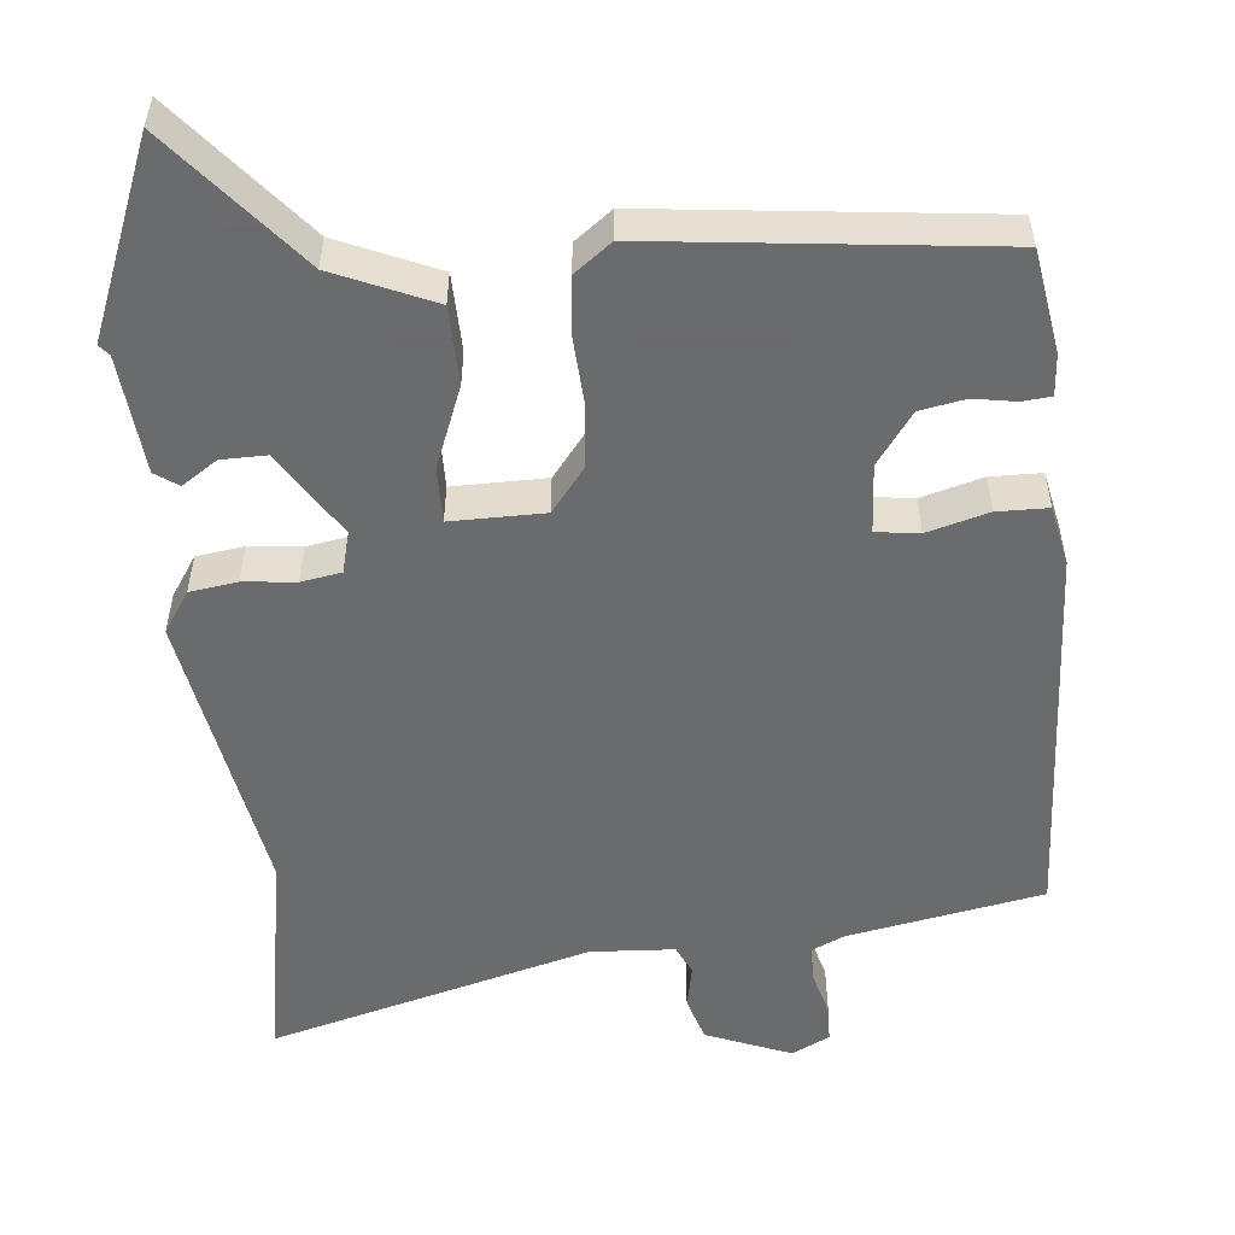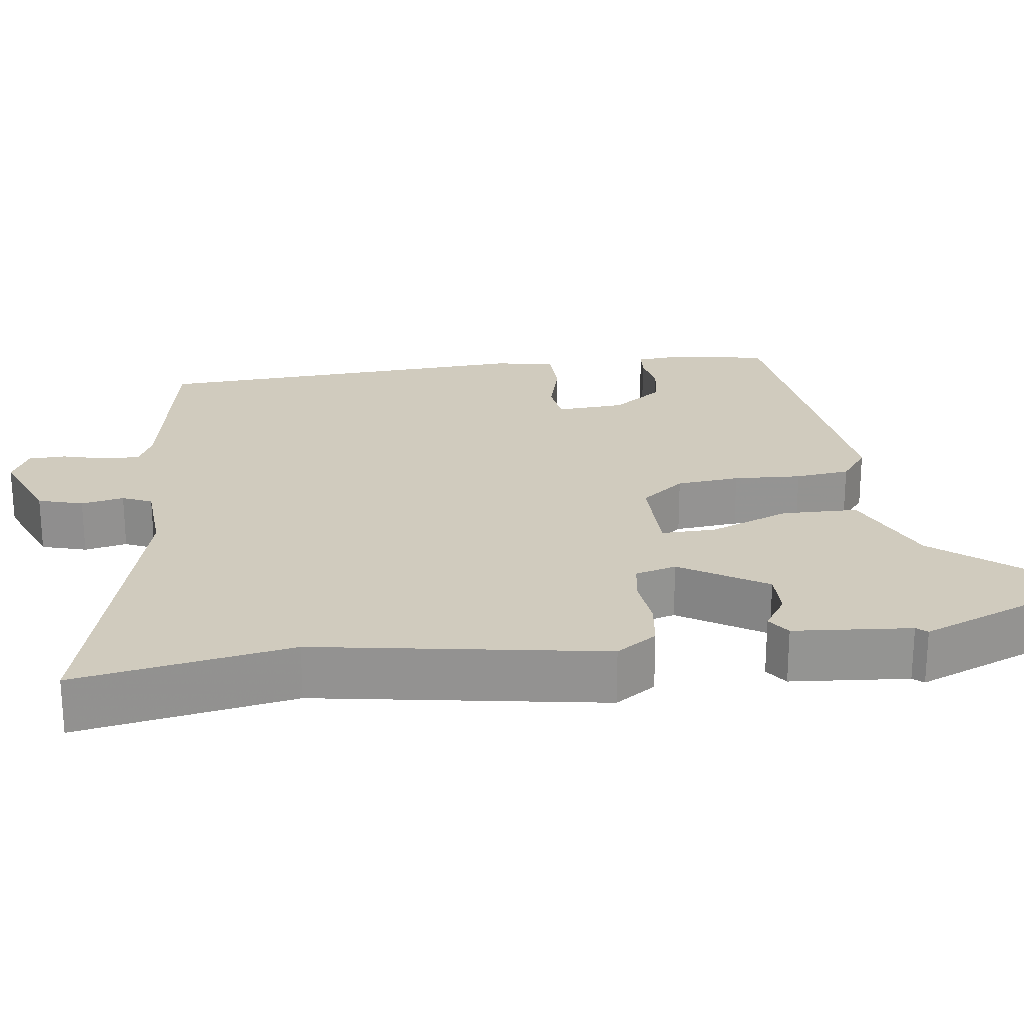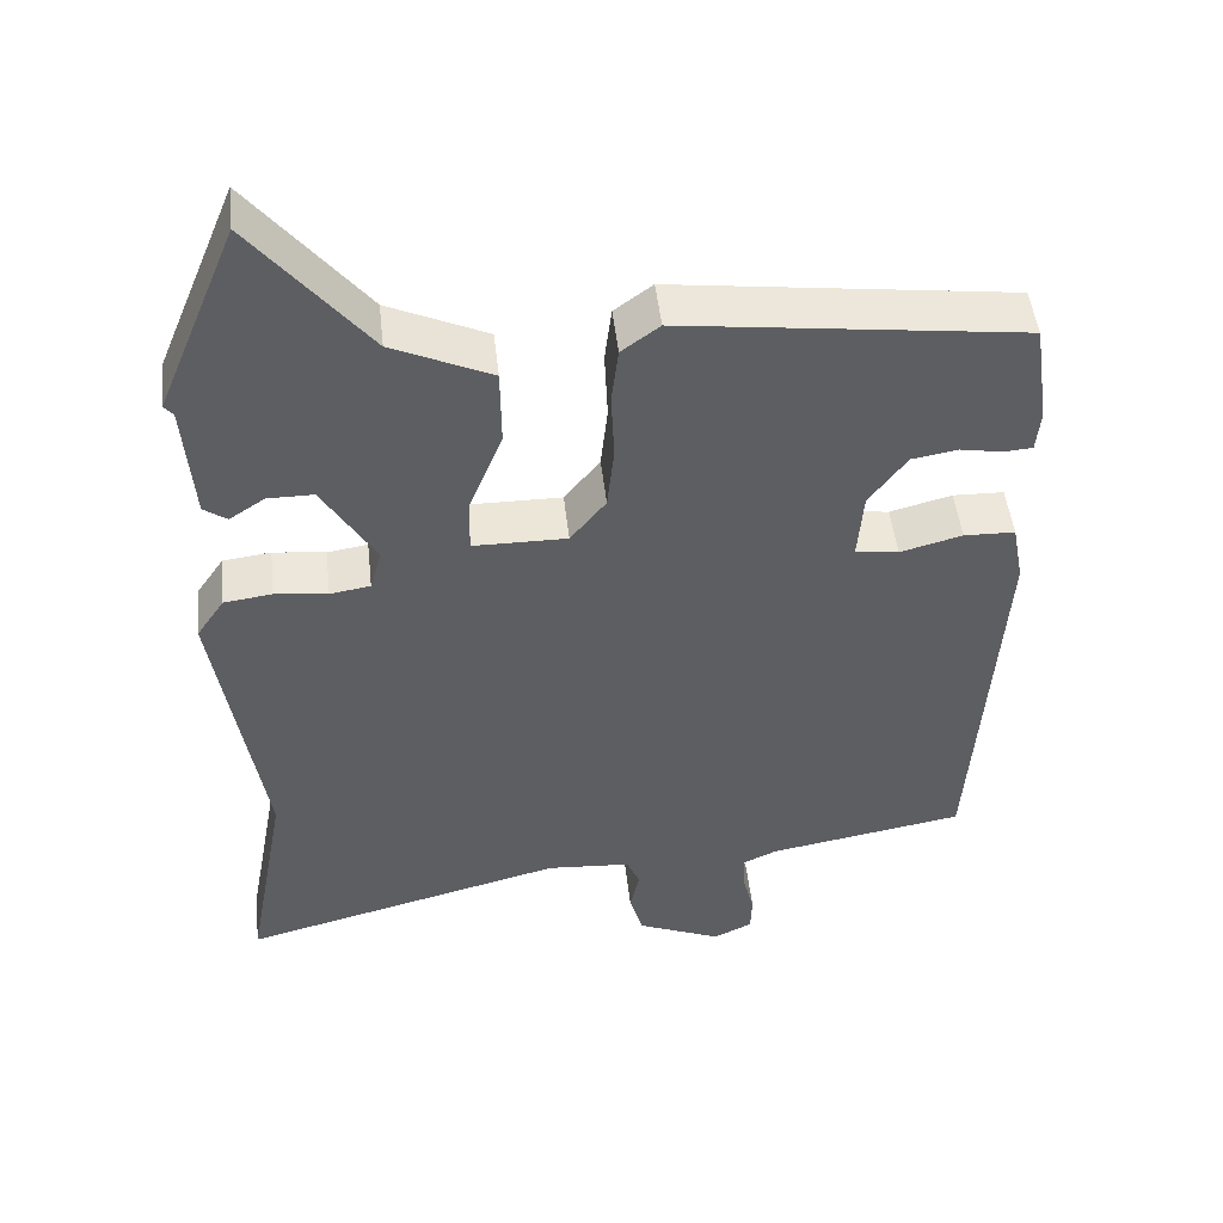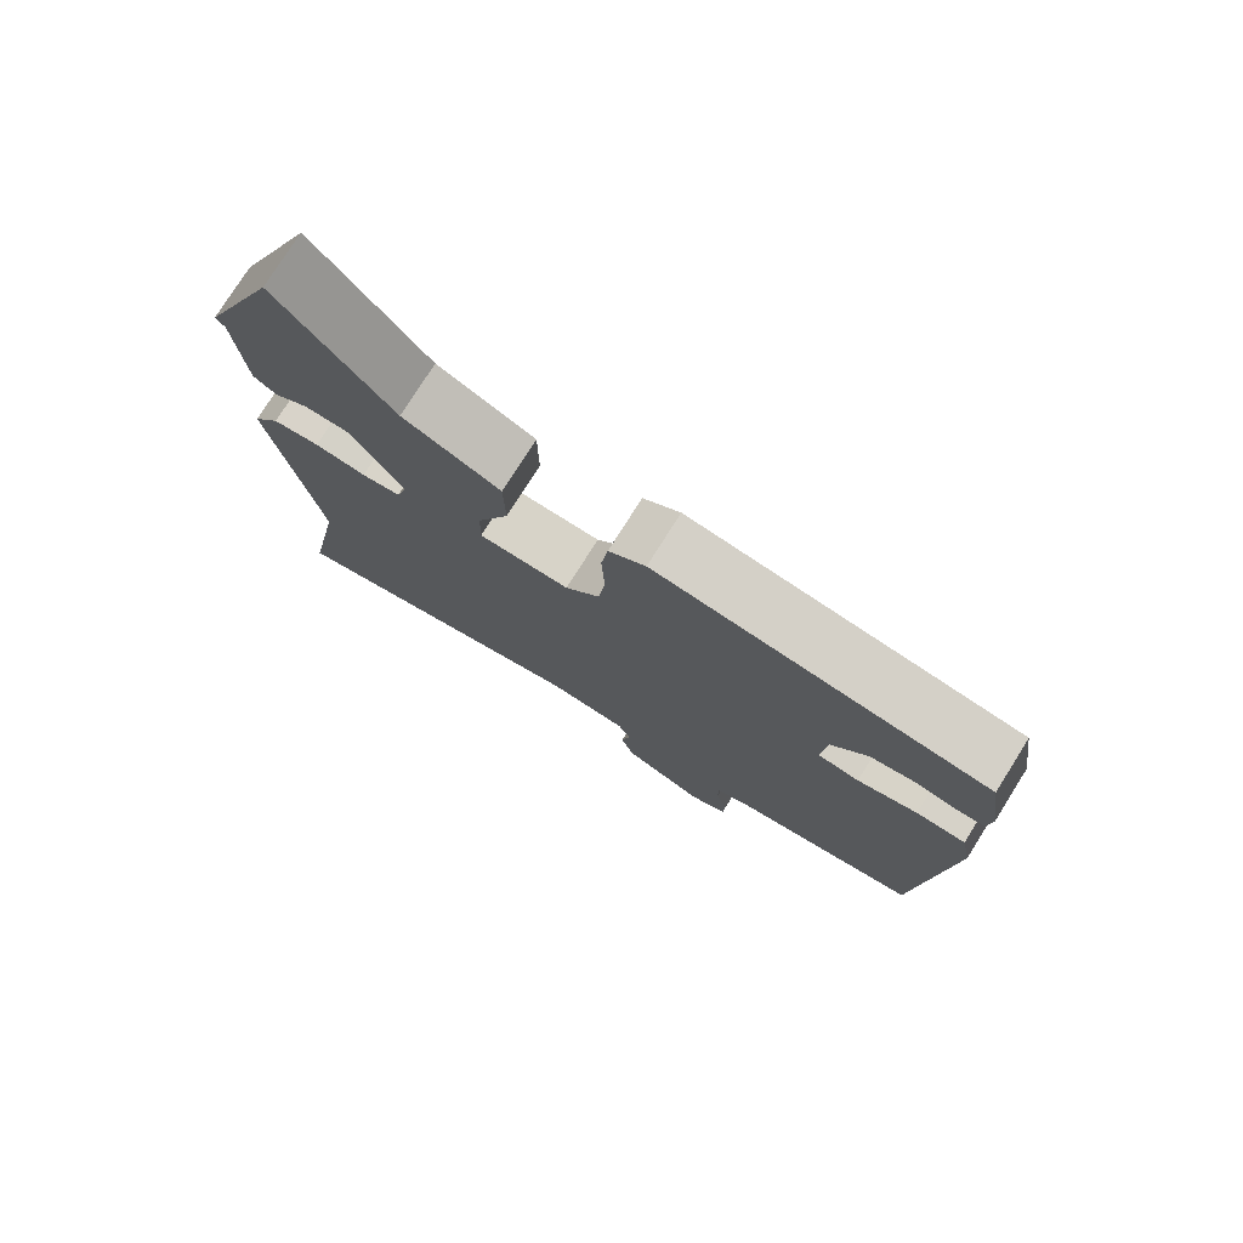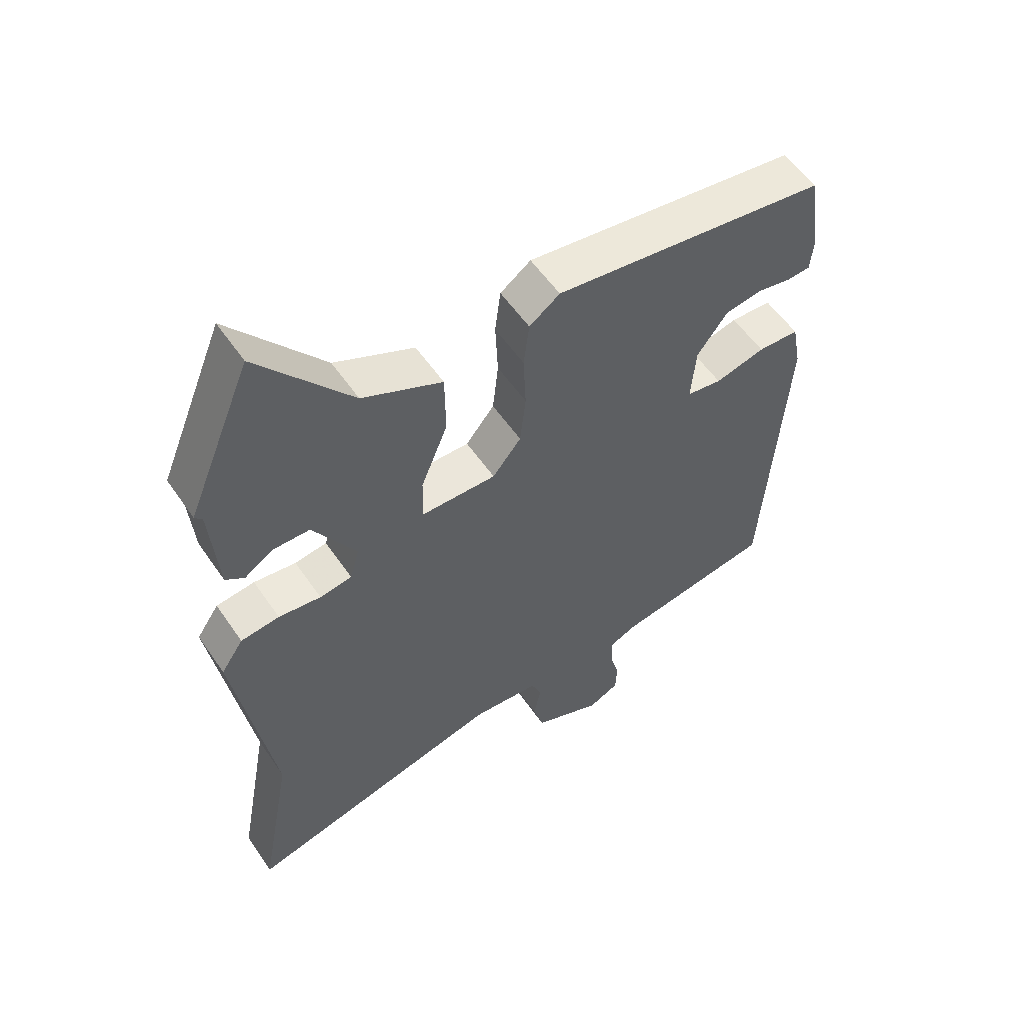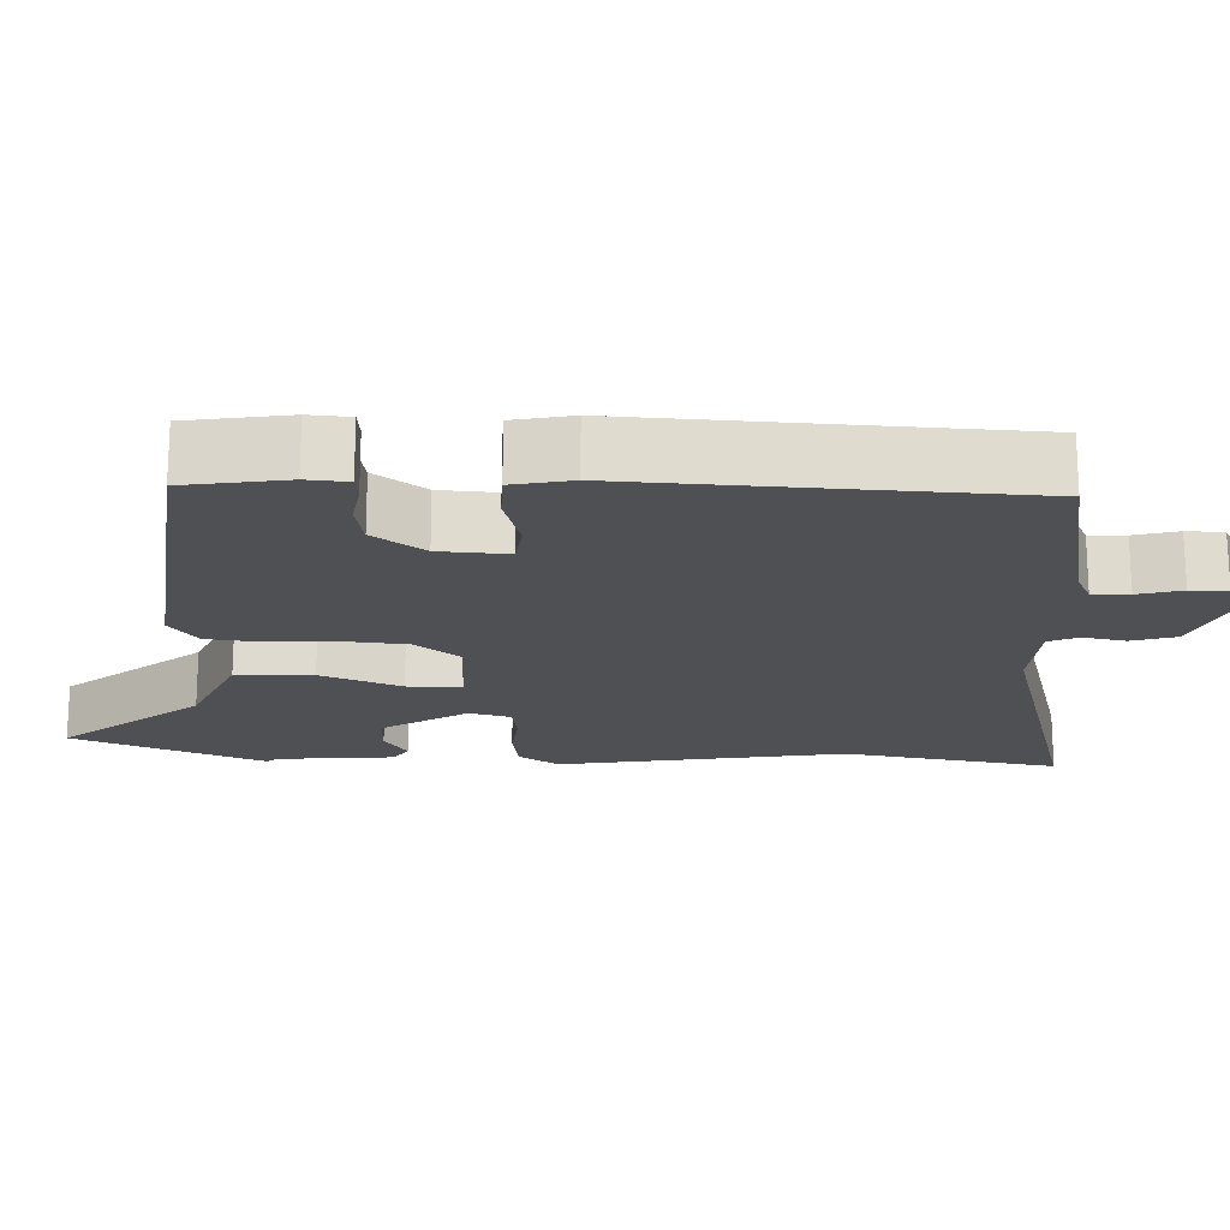
<metadata>
{"format":"obj","ext":"obj","renderer":"f3d","projection":"perspective","resolution":1024,"background":"white","views":[{"elev":-53.2,"azim":6.3,"up":"+Y"},{"elev":23.3,"azim":-97.2,"up":"+Y"},{"elev":48.4,"azim":-6.4,"up":"+Z"},{"elev":77.1,"azim":32.2,"up":"+Z"},{"elev":55.8,"azim":-33.9,"up":"+Z"},{"elev":-18.8,"azim":88.6,"up":"+Y"}]}
</metadata>
<code>
v -0.519 0.07 -0.602
v -0.466 0.07 -0.317
v -0.526 0.07 0.062
v -0.49 0.07 0.115
v -0.428 0.07 0.123
v -0.36 0.07 0.115
v -0.308 0.07 0.123
v -0.293 0.07 0.177
v -0.362 0.07 0.29
v -0.421 0.07 0.29
v -0.467 0.07 0.26
v -0.497 0.07 0.281
v -0.509 0.07 0.436
v -0.521 0.07 0.45
v -0.417 0.07 0.7
v -0.268 0.07 0.516
v -0.14 0.07 0.458
v -0.139 0.07 0.357
v -0.182 0.07 0.252
v -0.184 0.07 0.18
v -0.063 0.07 0.179
v -0.017 0.07 0.236
v -0.008 0.07 0.319
v -0.012 0.07 0.408
v -0.003 0.07 0.48
v 0.046 0.07 0.516
v 0.486 0.07 0.46
v 0.506 0.07 0.326
v 0.501 0.07 0.272
v 0.464 0.07 0.269
v 0.409 0.07 0.279
v 0.35 0.07 0.269
v 0.301 0.07 0.203
v 0.294 0.07 0.113
v 0.35 0.07 0.105
v 0.43 0.07 0.126
v 0.496 0.07 0.124
v 0.511 0.07 0.046
v 0.478 0.07 -0.459
v 0.223 0.07 -0.503
v 0.179 0.07 -0.523
v 0.18 0.07 -0.571
v 0.195 0.07 -0.629
v 0.193 0.07 -0.678
v 0.143 0.07 -0.702
v 0.033 0.07 -0.656
v 0.016 0.07 -0.597
v 0.028 0.07 -0.541
v 0.011 0.07 -0.502
v -0.098 0.07 -0.494
v -0.519 0 -0.602
v -0.466 0 -0.317
v -0.526 0 0.062
v -0.49 0 0.115
v -0.428 0 0.123
v -0.36 0 0.115
v -0.308 0 0.123
v -0.293 0 0.177
v -0.362 0 0.29
v -0.421 0 0.29
v -0.467 0 0.26
v -0.497 0 0.281
v -0.509 0 0.436
v -0.521 0 0.45
v -0.417 0 0.7
v -0.268 0 0.516
v -0.14 0 0.458
v -0.139 0 0.357
v -0.182 0 0.252
v -0.184 0 0.18
v -0.063 0 0.179
v -0.017 0 0.236
v -0.008 0 0.319
v -0.012 0 0.408
v -0.003 0 0.48
v 0.046 0 0.516
v 0.486 0 0.46
v 0.506 0 0.326
v 0.501 0 0.272
v 0.464 0 0.269
v 0.409 0 0.279
v 0.35 0 0.269
v 0.301 0 0.203
v 0.294 0 0.113
v 0.35 0 0.105
v 0.43 0 0.126
v 0.496 0 0.124
v 0.511 0 0.046
v 0.478 0 -0.459
v 0.223 0 -0.503
v 0.179 0 -0.523
v 0.18 0 -0.571
v 0.195 0 -0.629
v 0.193 0 -0.678
v 0.143 0 -0.702
v 0.033 0 -0.656
v 0.016 0 -0.597
v 0.028 0 -0.541
v 0.011 0 -0.502
v -0.098 0 -0.494
f 46 47 48
f 45 46 48
f 44 45 48
f 43 44 48
f 42 43 48
f 41 42 48 49
f 40 41 49
f 40 49 50
f 39 40 50
f 38 39 50
f 37 38 50
f 36 37 50
f 35 36 50
f 29 30 31
f 28 29 31
f 27 28 31
f 26 27 31
f 25 26 31
f 24 25 31
f 23 24 31 32
f 22 23 32 33
f 16 17 18 19
f 16 19 20
f 15 16 20
f 14 15 20
f 13 14 20
f 10 11 12 13
f 9 10 13
f 9 13 20
f 8 9 20
f 7 8 20 21
f 4 5 6
f 3 4 6
f 2 3 6
f 2 6 7
f 1 2 7
f 50 1 7
f 35 50 7
f 34 35 7
f 21 22 33 34
f 7 21 34
f 98 97 96
f 98 96 95
f 98 95 94
f 98 94 93
f 98 93 92
f 99 98 92 91
f 99 91 90
f 100 99 90
f 100 90 89
f 100 89 88
f 100 88 87
f 100 87 86
f 100 86 85
f 81 80 79
f 81 79 78
f 81 78 77
f 81 77 76
f 81 76 75
f 81 75 74
f 82 81 74 73
f 83 82 73 72
f 69 68 67 66
f 70 69 66
f 70 66 65
f 70 65 64
f 70 64 63
f 63 62 61 60
f 63 60 59
f 70 63 59
f 70 59 58
f 71 70 58 57
f 56 55 54
f 56 54 53
f 56 53 52
f 57 56 52
f 57 52 51
f 57 51 100
f 57 100 85
f 57 85 84
f 84 83 72 71
f 84 71 57
f 1 51 52 2
f 2 52 53 3
f 3 53 54 4
f 4 54 55 5
f 5 55 56 6
f 6 56 57 7
f 7 57 58 8
f 8 58 59 9
f 9 59 60 10
f 10 60 61 11
f 11 61 62 12
f 12 62 63 13
f 13 63 64 14
f 14 64 65 15
f 15 65 66 16
f 16 66 67 17
f 17 67 68 18
f 18 68 69 19
f 19 69 70 20
f 20 70 71 21
f 21 71 72 22
f 22 72 73 23
f 23 73 74 24
f 24 74 75 25
f 25 75 76 26
f 26 76 77 27
f 27 77 78 28
f 28 78 79 29
f 29 79 80 30
f 30 80 81 31
f 31 81 82 32
f 32 82 83 33
f 33 83 84 34
f 34 84 85 35
f 35 85 86 36
f 36 86 87 37
f 37 87 88 38
f 38 88 89 39
f 39 89 90 40
f 40 90 91 41
f 41 91 92 42
f 42 92 93 43
f 43 93 94 44
f 44 94 95 45
f 45 95 96 46
f 46 96 97 47
f 47 97 98 48
f 48 98 99 49
f 49 99 100 50
f 50 100 51 1

</code>
